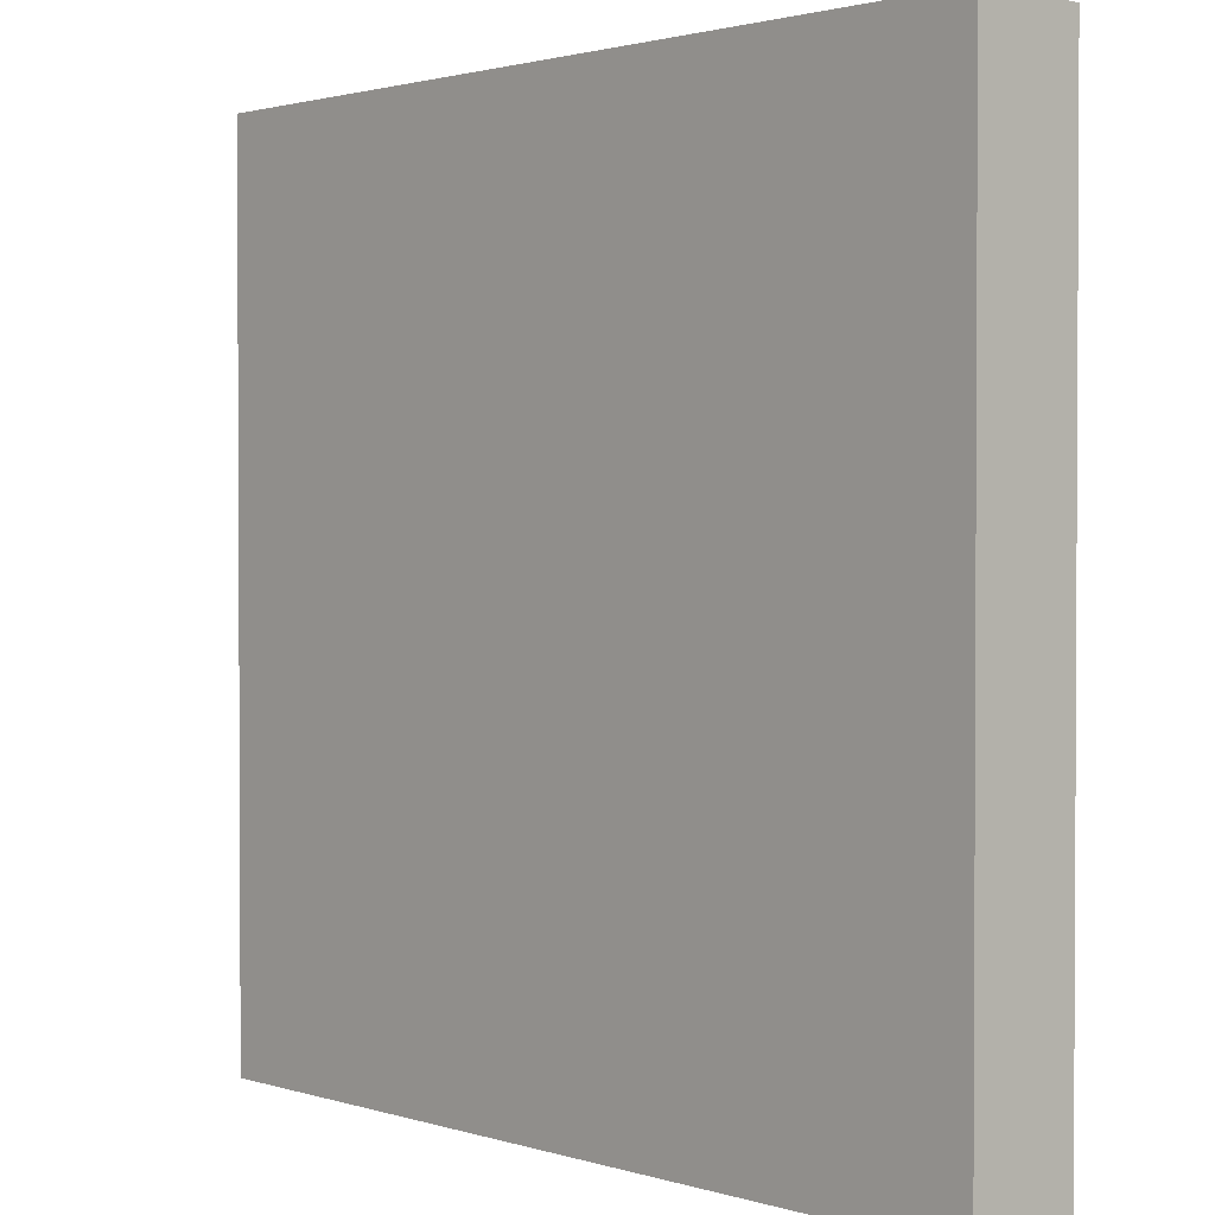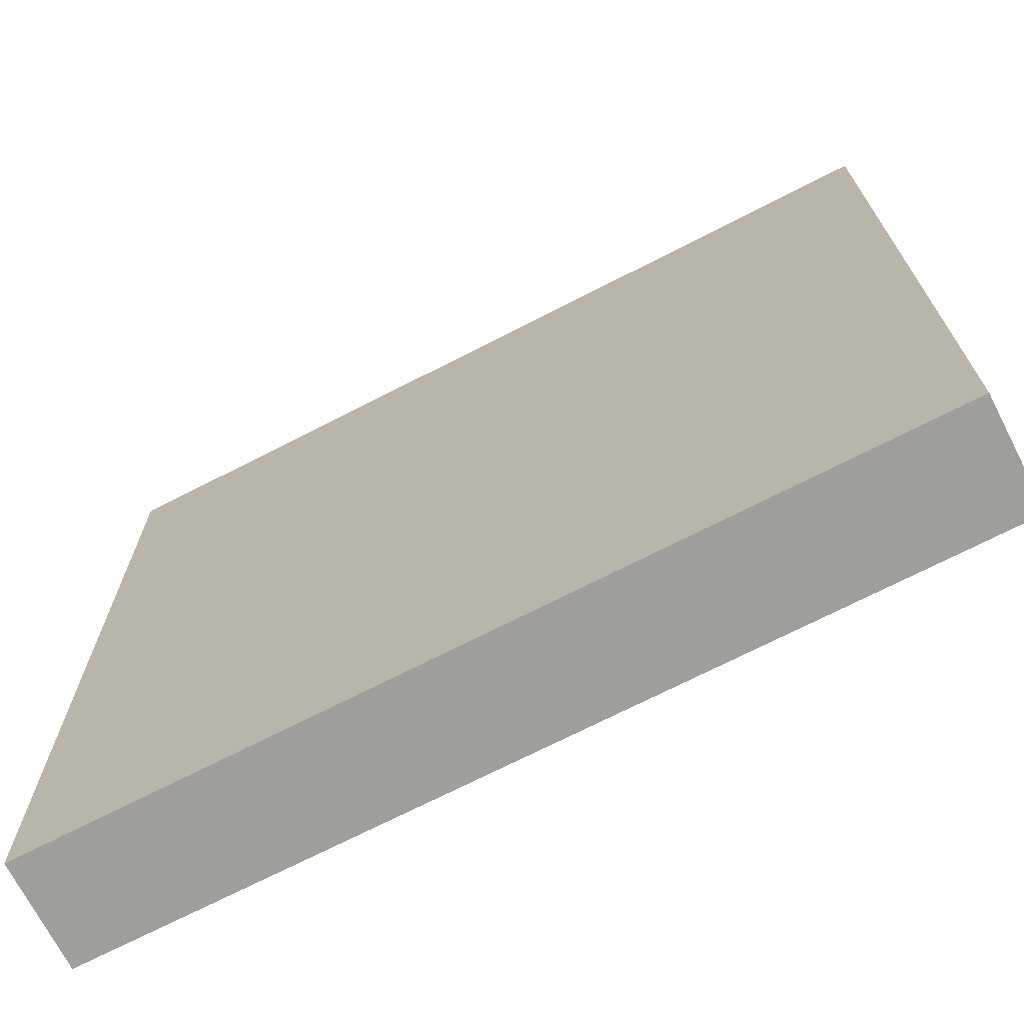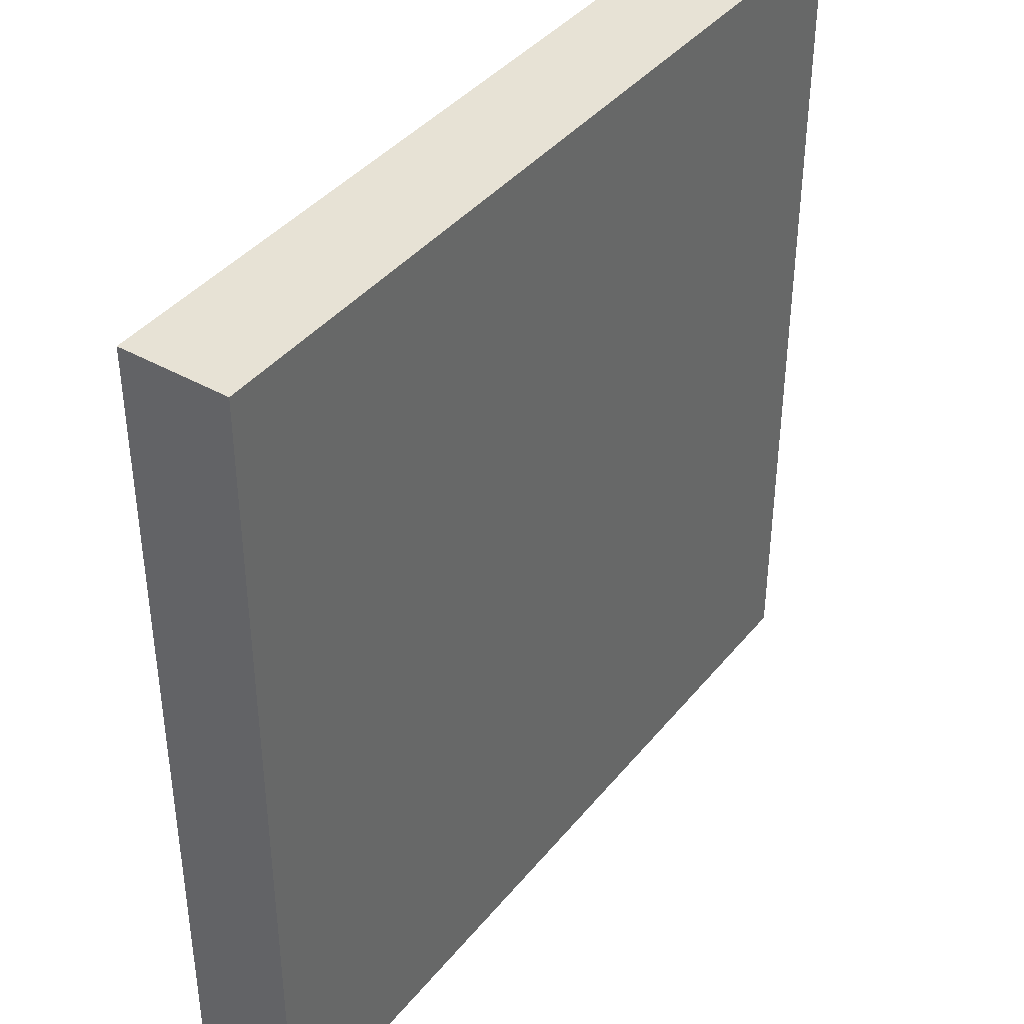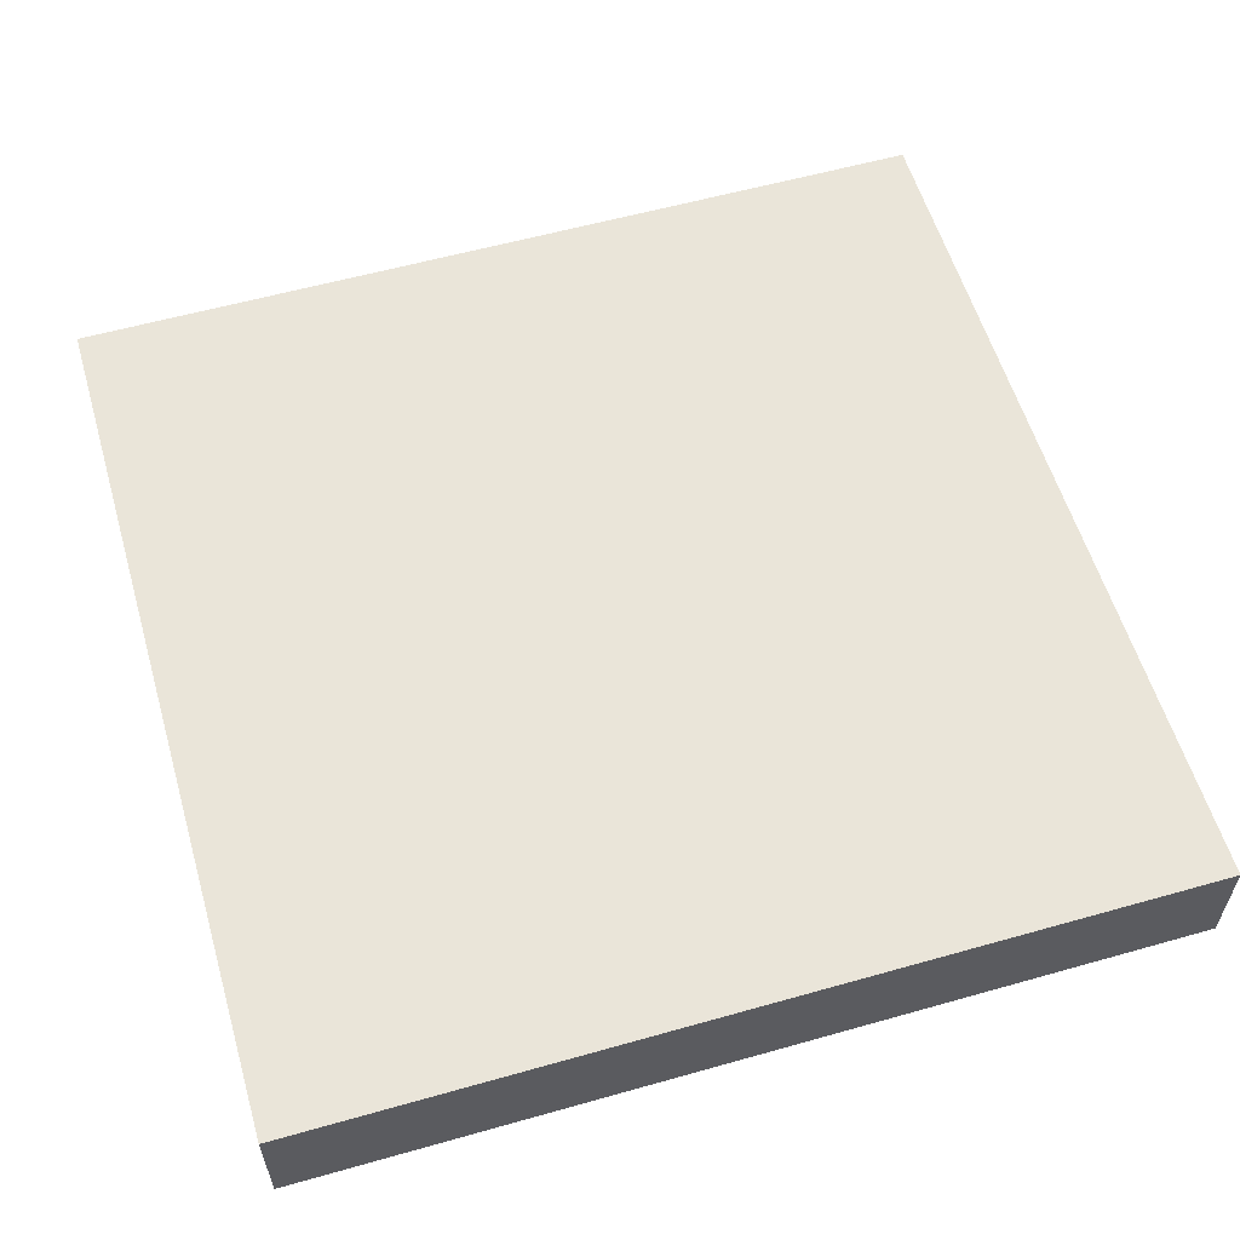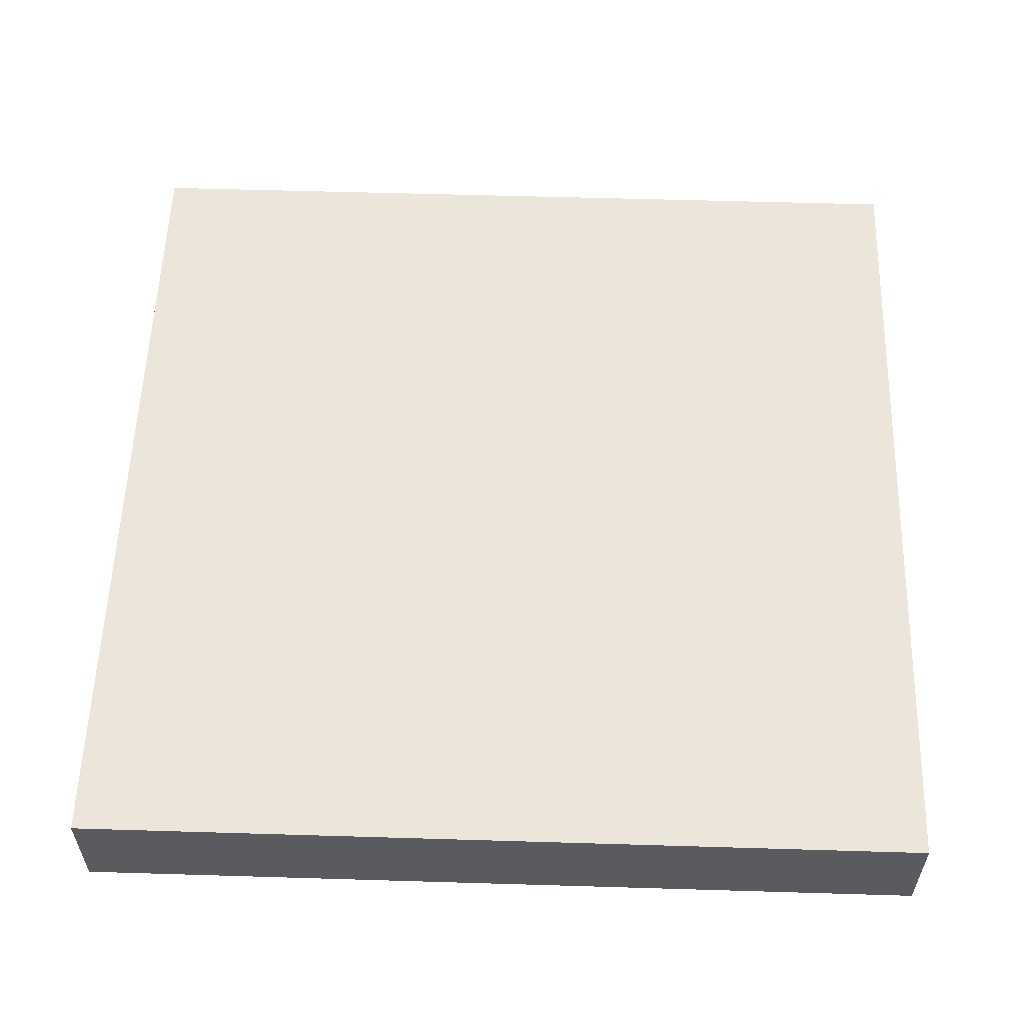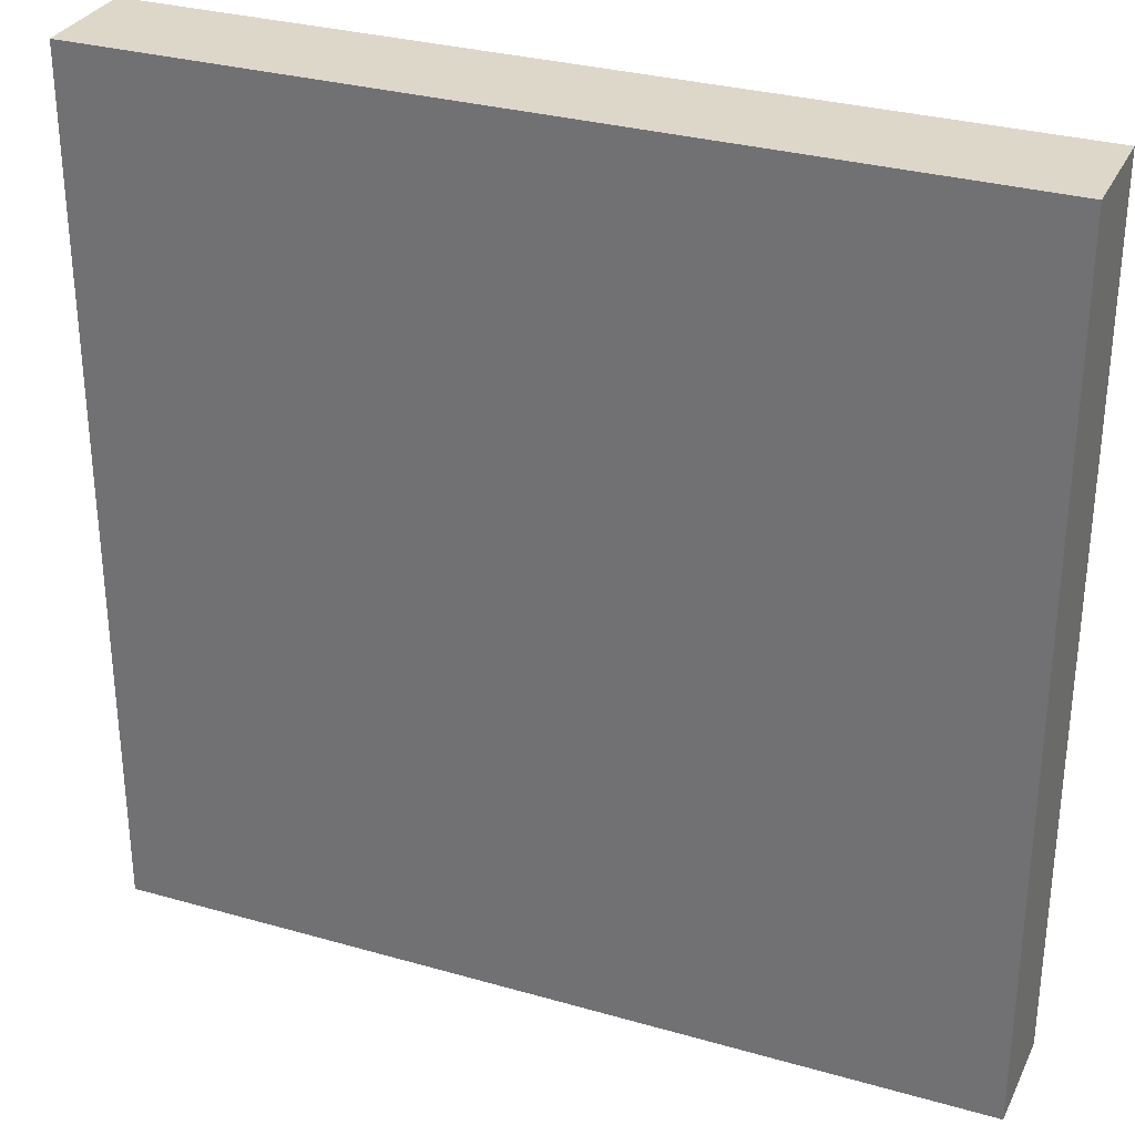
<metadata>
{"format":"obj","ext":"obj","renderer":"f3d","projection":"perspective","resolution":1024,"background":"white","views":[{"elev":1.7,"azim":-132.2,"up":"+Y"},{"elev":-70.8,"azim":27.2,"up":"+Y"},{"elev":40.1,"azim":-55.0,"up":"+Y"},{"elev":58.0,"azim":-16.3,"up":"+Z"},{"elev":56.6,"azim":1.8,"up":"+Z"},{"elev":30.9,"azim":-157.7,"up":"+Y"}]}
</metadata>
<code>
v -8 33 0
v -8 32 0
v -8 32 1
v -8 33 1
v -7 32 0
v -7 32 1
v -7 33 0
v -7 33 1
v -8 34 0
v -8 34 1
v -7 34 0
v -7 34 1
v -8 35 0
v -8 35 1
v -7 35 0
v -7 35 1
v -8 36 0
v -8 36 1
v -7 36 0
v -7 36 1
v -8 37 0
v -8 37 1
v -7 37 0
v -7 37 1
v -8 38 0
v -8 38 1
v -7 38 0
v -7 38 1
v -8 39 0
v -8 39 1
v -7 39 0
v -7 39 1
v -8 40 0
v -8 40 1
v -7 40 1
v -7 40 0
v -6 32 0
v -6 32 1
v -6 33 0
v -6 33 1
v -6 34 0
v -6 34 1
v -6 35 0
v -6 35 1
v -6 36 0
v -6 36 1
v -6 37 0
v -6 37 1
v -6 38 0
v -6 38 1
v -6 39 0
v -6 39 1
v -6 40 1
v -6 40 0
v -5 32 0
v -5 32 1
v -5 33 0
v -5 33 1
v -5 34 0
v -5 34 1
v -5 35 0
v -5 35 1
v -5 36 0
v -5 36 1
v -5 37 0
v -5 37 1
v -5 38 0
v -5 38 1
v -5 39 0
v -5 39 1
v -5 40 1
v -5 40 0
v -4 32 0
v -4 32 1
v -4 33 0
v -4 33 1
v -4 34 0
v -4 34 1
v -4 35 0
v -4 35 1
v -4 36 0
v -4 36 1
v -4 37 0
v -4 37 1
v -4 38 0
v -4 38 1
v -4 39 0
v -4 39 1
v -4 40 1
v -4 40 0
v -3 32 0
v -3 32 1
v -3 33 0
v -3 33 1
v -3 34 0
v -3 34 1
v -3 35 0
v -3 35 1
v -3 36 0
v -3 36 1
v -3 37 0
v -3 37 1
v -3 38 0
v -3 38 1
v -3 39 0
v -3 39 1
v -3 40 1
v -3 40 0
v -2 32 0
v -2 32 1
v -2 33 0
v -2 33 1
v -2 34 0
v -2 34 1
v -2 35 0
v -2 35 1
v -2 36 0
v -2 36 1
v -2 37 0
v -2 37 1
v -2 38 0
v -2 38 1
v -2 39 0
v -2 39 1
v -2 40 1
v -2 40 0
v -1 32 0
v -1 32 1
v -1 33 0
v -1 33 1
v -1 34 0
v -1 34 1
v -1 35 0
v -1 35 1
v -1 36 0
v -1 36 1
v -1 37 0
v -1 37 1
v -1 38 0
v -1 38 1
v -1 39 0
v -1 39 1
v -1 40 1
v -1 40 0
v 0 33 1
v 0 32 1
v 0 32 0
v 0 33 0
v 0 34 1
v 0 34 0
v 0 35 1
v 0 35 0
v 0 36 1
v 0 36 0
v 0 37 1
v 0 37 0
v 0 38 1
v 0 38 0
v 0 39 1
v 0 39 0
v 0 40 1
v 0 40 0
g 101_Piece7_4_0
f 1 2 3 4
f 3 2 5 6
f 7 5 2 1
f 4 3 6 8
f 9 1 4 10
f 11 7 1 9
f 10 4 8 12
f 13 9 10 14
f 15 11 9 13
f 14 10 12 16
f 17 13 14 18
f 19 15 13 17
f 18 14 16 20
f 21 17 18 22
f 23 19 17 21
f 22 18 20 24
f 25 21 22 26
f 27 23 21 25
f 26 22 24 28
f 29 25 26 30
f 31 27 25 29
f 30 26 28 32
f 33 29 30 34
f 33 34 35 36
f 36 31 29 33
f 34 30 32 35
f 6 5 37 38
f 39 37 5 7
f 8 6 38 40
f 41 39 7 11
f 12 8 40 42
f 43 41 11 15
f 16 12 42 44
f 45 43 15 19
f 20 16 44 46
f 47 45 19 23
f 24 20 46 48
f 49 47 23 27
f 28 24 48 50
f 51 49 27 31
f 32 28 50 52
f 36 35 53 54
f 54 51 31 36
f 35 32 52 53
f 38 37 55 56
f 57 55 37 39
f 40 38 56 58
f 59 57 39 41
f 42 40 58 60
f 61 59 41 43
f 44 42 60 62
f 63 61 43 45
f 46 44 62 64
f 65 63 45 47
f 48 46 64 66
f 67 65 47 49
f 50 48 66 68
f 69 67 49 51
f 52 50 68 70
f 54 53 71 72
f 72 69 51 54
f 53 52 70 71
f 56 55 73 74
f 75 73 55 57
f 58 56 74 76
f 77 75 57 59
f 60 58 76 78
f 79 77 59 61
f 62 60 78 80
f 81 79 61 63
f 64 62 80 82
f 83 81 63 65
f 66 64 82 84
f 85 83 65 67
f 68 66 84 86
f 87 85 67 69
f 70 68 86 88
f 72 71 89 90
f 90 87 69 72
f 71 70 88 89
f 74 73 91 92
f 93 91 73 75
f 76 74 92 94
f 95 93 75 77
f 78 76 94 96
f 97 95 77 79
f 80 78 96 98
f 99 97 79 81
f 82 80 98 100
f 101 99 81 83
f 84 82 100 102
f 103 101 83 85
f 86 84 102 104
f 105 103 85 87
f 88 86 104 106
f 90 89 107 108
f 108 105 87 90
f 89 88 106 107
f 92 91 109 110
f 111 109 91 93
f 94 92 110 112
f 113 111 93 95
f 96 94 112 114
f 115 113 95 97
f 98 96 114 116
f 117 115 97 99
f 100 98 116 118
f 119 117 99 101
f 102 100 118 120
f 121 119 101 103
f 104 102 120 122
f 123 121 103 105
f 106 104 122 124
f 108 107 125 126
f 126 123 105 108
f 107 106 124 125
f 110 109 127 128
f 129 127 109 111
f 112 110 128 130
f 131 129 111 113
f 114 112 130 132
f 133 131 113 115
f 116 114 132 134
f 135 133 115 117
f 118 116 134 136
f 137 135 117 119
f 120 118 136 138
f 139 137 119 121
f 122 120 138 140
f 141 139 121 123
f 124 122 140 142
f 126 125 143 144
f 144 141 123 126
f 125 124 142 143
f 145 146 147 148
f 128 127 147 146
f 148 147 127 129
f 130 128 146 145
f 149 145 148 150
f 150 148 129 131
f 132 130 145 149
f 151 149 150 152
f 152 150 131 133
f 134 132 149 151
f 153 151 152 154
f 154 152 133 135
f 136 134 151 153
f 155 153 154 156
f 156 154 135 137
f 138 136 153 155
f 157 155 156 158
f 158 156 137 139
f 140 138 155 157
f 159 157 158 160
f 160 158 139 141
f 142 140 157 159
f 161 159 160 162
f 144 143 161 162
f 162 160 141 144
f 143 142 159 161

</code>
